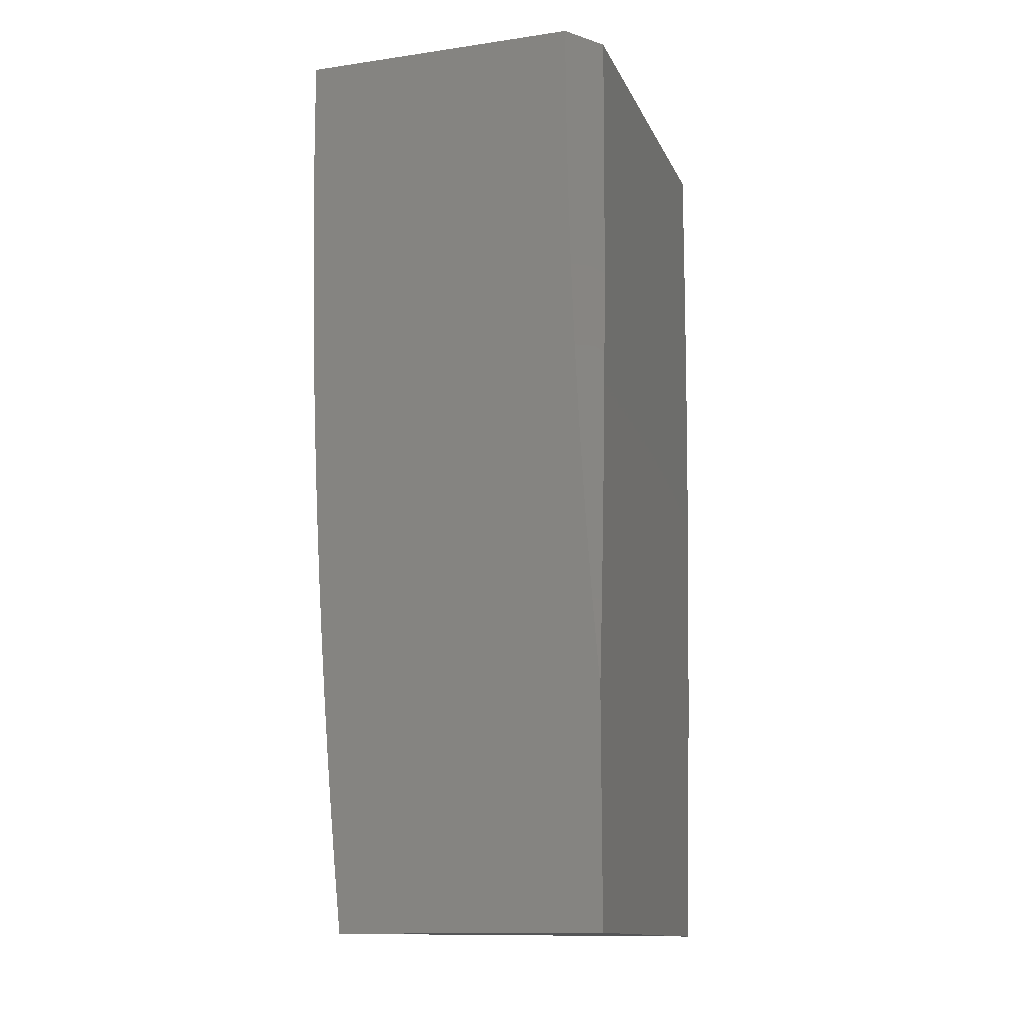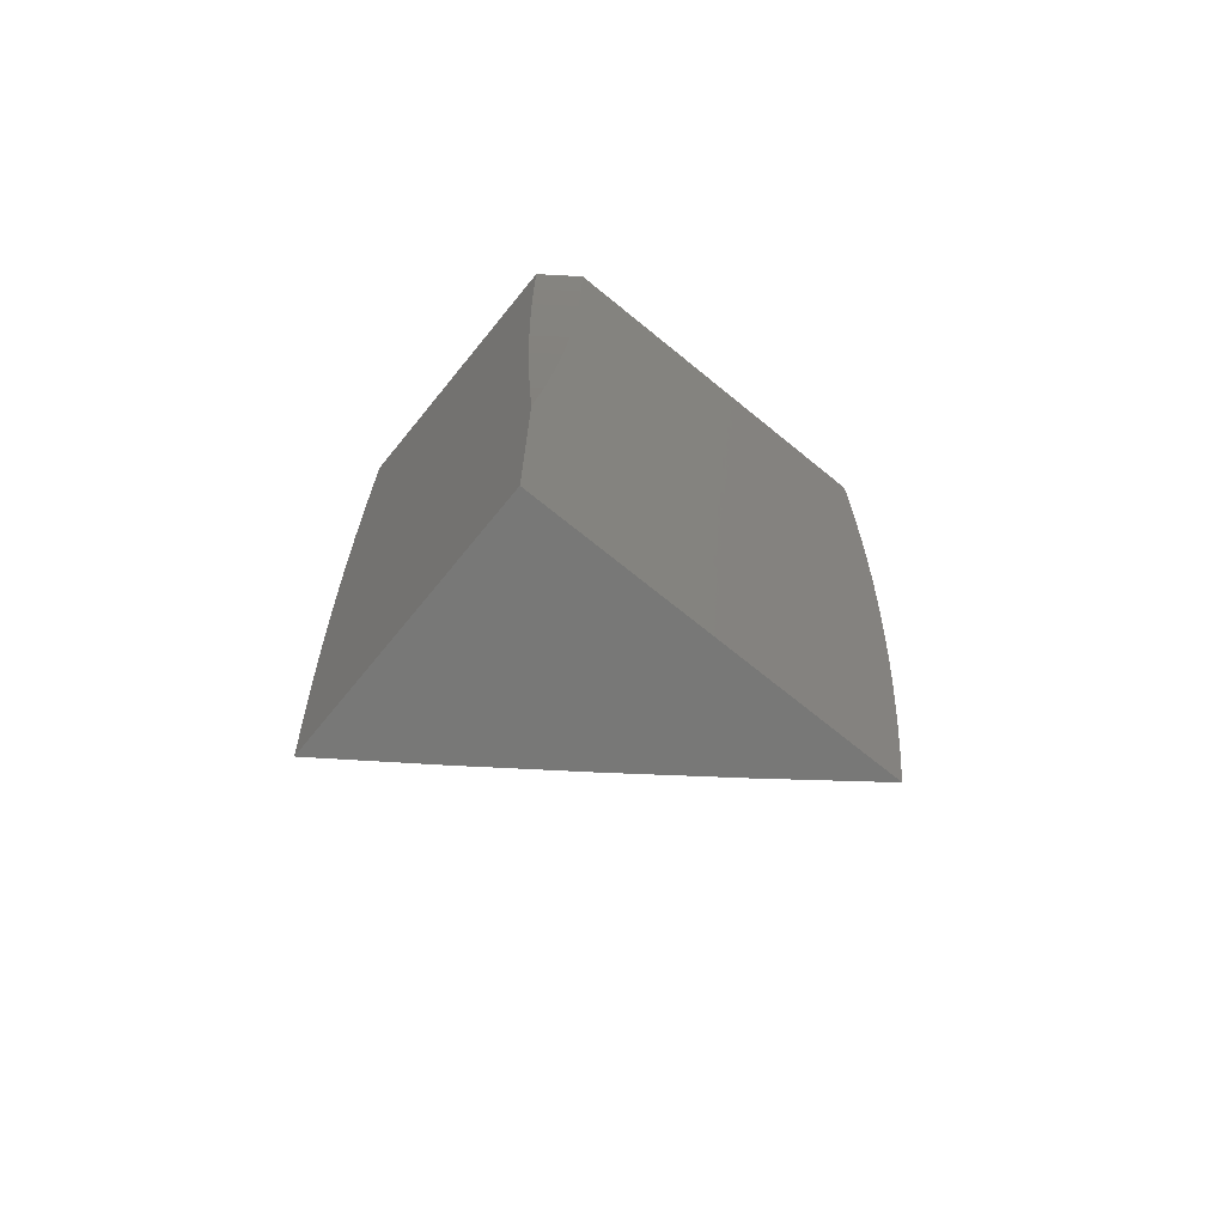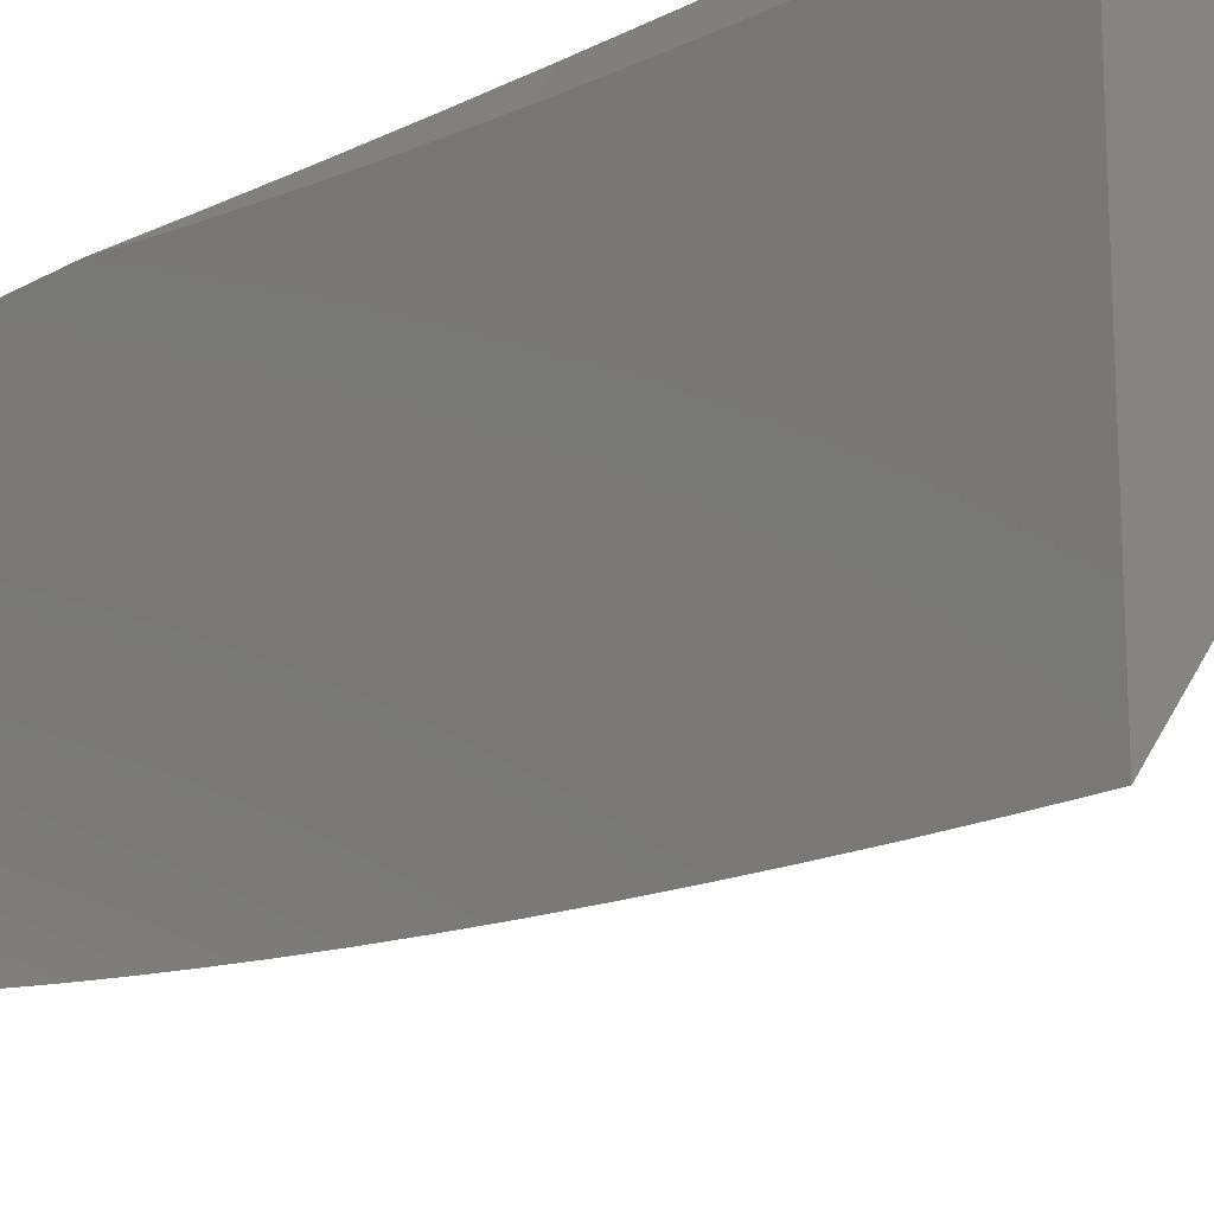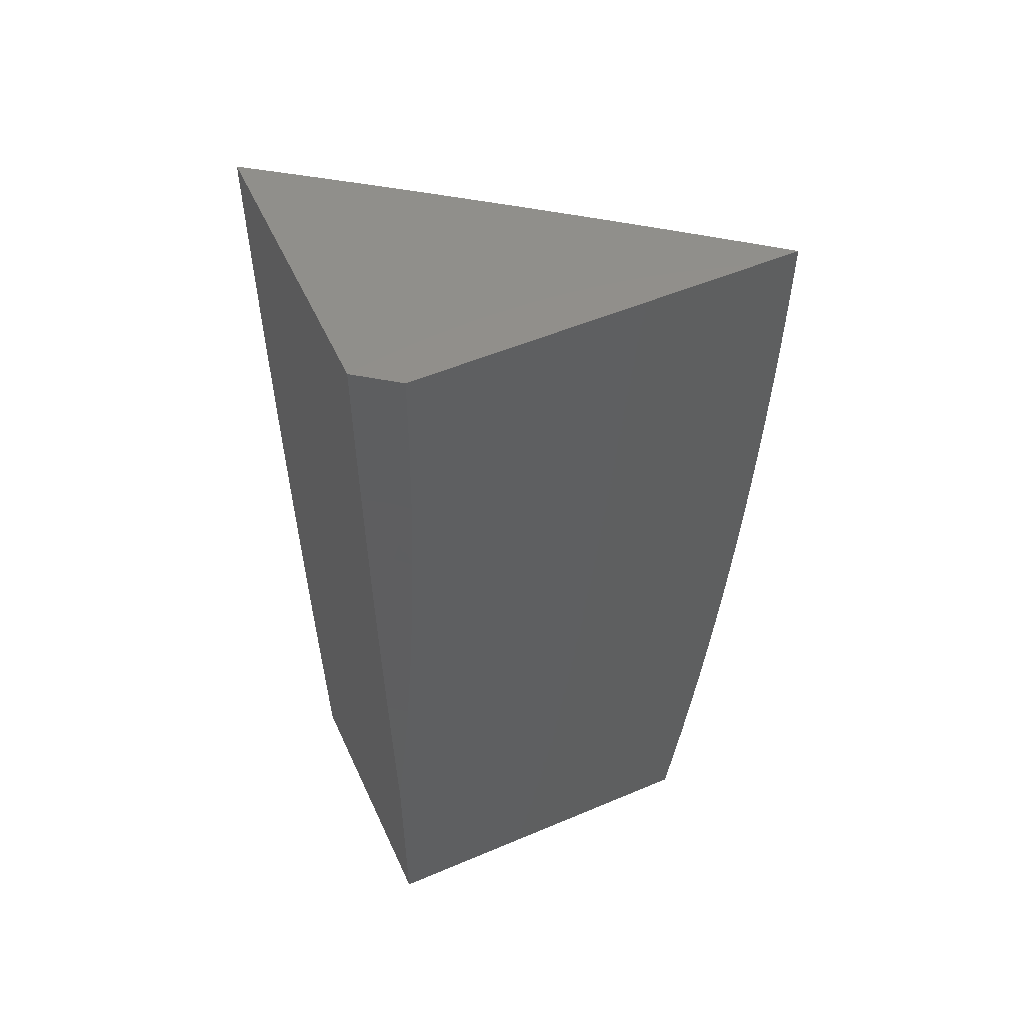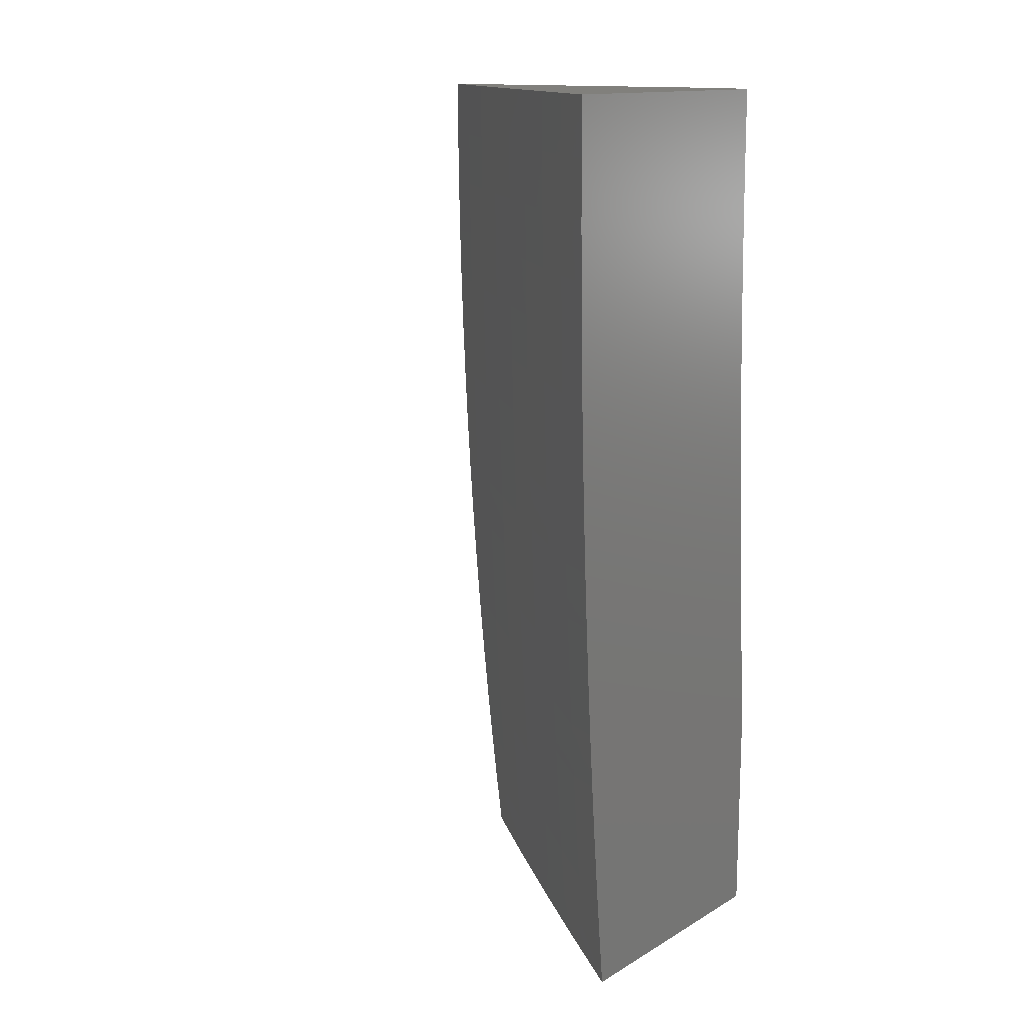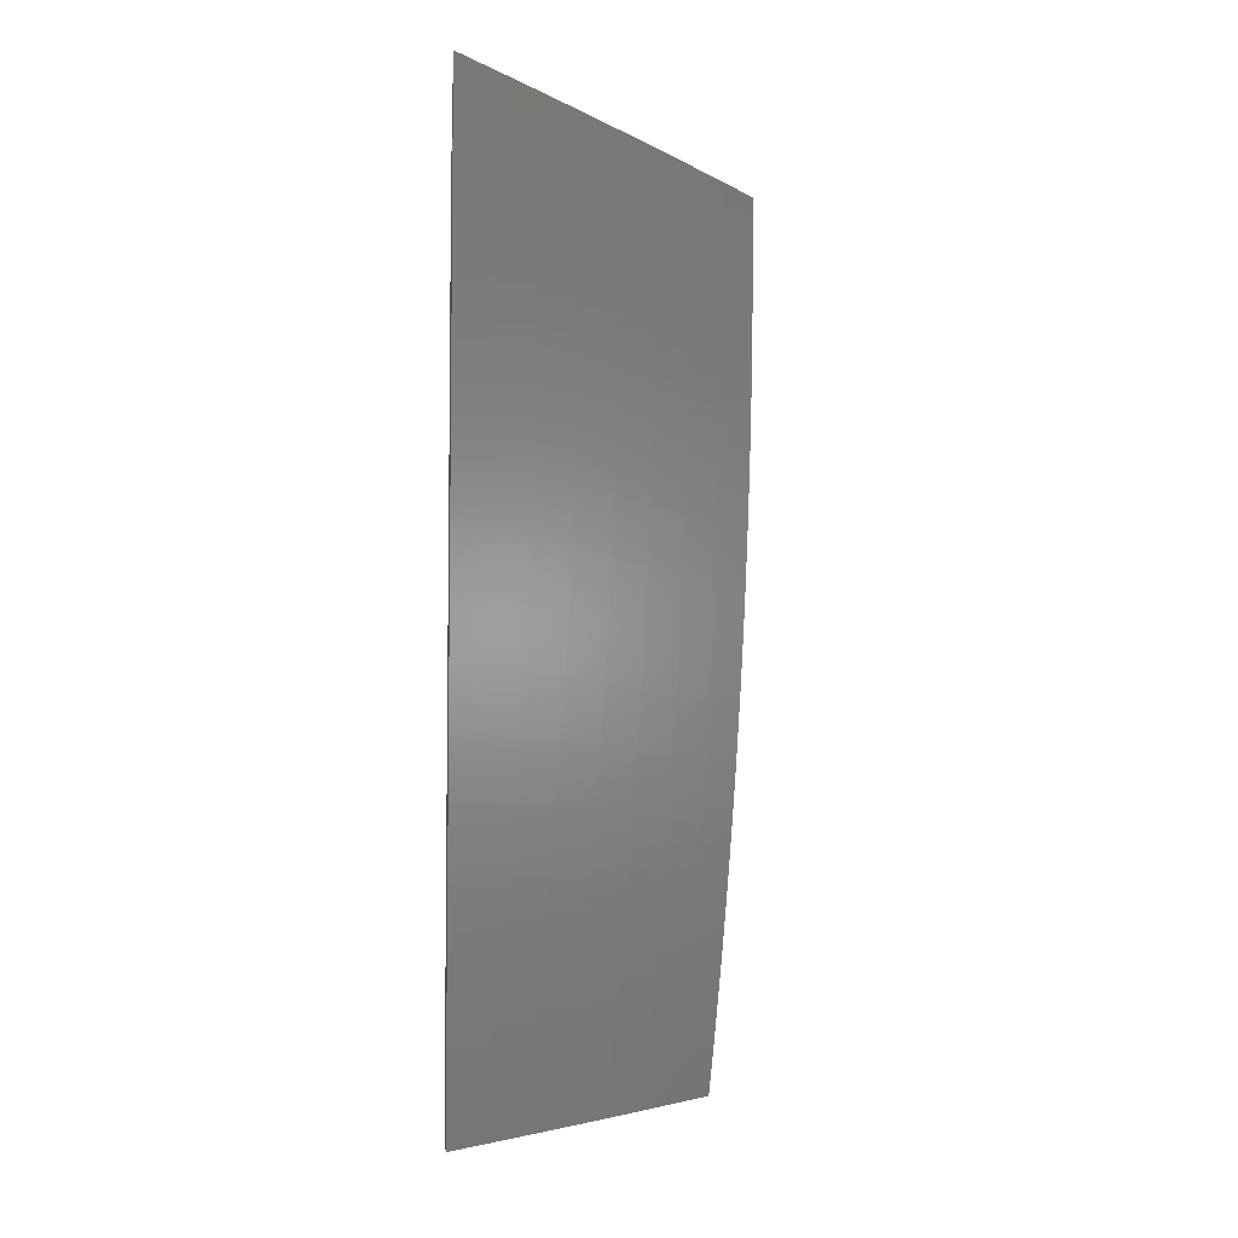
<metadata>
{"format":"stl","ext":"stl","renderer":"f3d","projection":"perspective","resolution":1024,"background":"white","views":[{"elev":-13.6,"azim":17.9,"up":"+Y"},{"elev":-70.7,"azim":50.8,"up":"+Y"},{"elev":-17.6,"azim":137.5,"up":"+Z"},{"elev":52.8,"azim":65.6,"up":"+Y"},{"elev":14.2,"azim":-50.8,"up":"+Y"},{"elev":-5.1,"azim":175.4,"up":"+Y"}]}
</metadata>
<code>
# stl→obj: 173 verts, 342 faces
v -9.044 -4.915e-17 -7.402
v -9 0 -7.458
v -9.044 -0.06129 -7.402
v -9 -0.0627 -7.458
v -9.043 -0.1228 -7.402
v -9 -0.1254 -7.457
v -9.042 -0.1844 -7.402
v -9 -0.1881 -7.456
v -9.04 -0.2462 -7.402
v -9 -0.2507 -7.454
v -9.039 -0.3081 -7.402
v -9 -0.3134 -7.451
v -9.036 -0.3702 -7.402
v -9 -0.376 -7.448
v -9.033 -0.4324 -7.402
v -9 -0.4386 -7.445
v -9.03 -0.4948 -7.402
v -9 -0.5011 -7.44
v -9.027 -0.5574 -7.402
v -9 -0.5636 -7.436
v -9.022 -0.62 -7.402
v -9 -0.6261 -7.43
v -9.018 -0.6828 -7.402
v -9 -0.6886 -7.425
v -9.013 -0.7458 -7.402
v -9 -0.751 -7.418
v -9.008 -0.8088 -7.402
v -9 -0.8133 -7.411
v -9.002 -0.872 -7.402
v -9 -0.8756 -7.404
v -9 -0.9378 -7.395
v -9 -1 -7.387
v -9.038 -0.9398 -7.345
v -9.045 -0.8762 -7.345
v -9.073 -1 -7.291
v -9.081 -0.9443 -7.288
v -9.088 -0.8804 -7.288
v -9.051 -0.8127 -7.345
v -9.094 -0.8166 -7.288
v -9.056 -0.7494 -7.345
v -9.099 -0.7529 -7.288
v -9.061 -0.6861 -7.345
v -9.104 -0.6894 -7.288
v -9.066 -0.623 -7.345
v -9.109 -0.626 -7.288
v -9.07 -0.56 -7.345
v -9.113 -0.5627 -7.288
v -9.074 -0.4972 -7.345
v -9.117 -0.4996 -7.288
v -9.077 -0.4345 -7.345
v -9.12 -0.4366 -7.288
v -9.08 -0.372 -7.345
v -9.123 -0.3737 -7.288
v -9.082 -0.3096 -7.345
v -9.125 -0.3111 -7.288
v -9.084 -0.2473 -7.345
v -9.127 -0.2485 -7.288
v -9.085 -0.1853 -7.345
v -9.128 -0.1861 -7.288
v -9.086 -0.1233 -7.345
v -9.129 -0.1239 -7.288
v -9.087 -0.06159 -7.345
v -9.13 -0.06188 -7.288
v -9.13 -3.619e-16 -7.288
v -9.173 -5.719e-16 -7.231
v -9.173 -0.06217 -7.231
v -9.215 -7.819e-16 -7.174
v -9.215 -0.06246 -7.174
v -9.257 -9.651e-16 -7.116
v -9.257 -0.06274 -7.116
v -9.299 -1.095e-15 -7.058
v -9.299 -0.06302 -7.058
v -9.34 -0.06263 -7
v -9.34 -0.1253 -7
v -9.298 -0.1262 -7.058
v -9.338 -0.1879 -7
v -9.297 -0.1896 -7.058
v -9.337 -0.2505 -7
v -9.296 -0.2531 -7.058
v -9.335 -0.3131 -7
v -9.294 -0.3168 -7.058
v -9.333 -0.3756 -7
v -9.291 -0.3807 -7.058
v -9.33 -0.4382 -7
v -9.288 -0.4447 -7.058
v -9.327 -0.5007 -7
v -9.285 -0.5088 -7.058
v -9.323 -0.5632 -7
v -9.281 -0.5731 -7.058
v -9.319 -0.6257 -7
v -9.277 -0.6375 -7.058
v -9.315 -0.6882 -7
v -9.273 -0.7021 -7.058
v -9.31 -0.7506 -7
v -9.267 -0.7668 -7.058
v -9.305 -0.813 -7
v -9.262 -0.8317 -7.058
v -9.299 -0.8754 -7
v -9.256 -0.8966 -7.058
v -9.293 -0.9377 -7
v -9.249 -0.9617 -7.058
v -9.287 -1 -7
v -9.216 -1 -7.098
v -9.208 -0.9574 -7.116
v -9.166 -0.9531 -7.174
v -9.172 -0.8886 -7.174
v -9.13 -0.8845 -7.231
v -9.136 -0.8204 -7.231
v -9.124 -0.9487 -7.231
v -9.145 -1 -7.195
v -9.34 -1.144e-15 -7
v -9.087 -1.787e-16 -7.345
v -9.172 -0.1245 -7.231
v -9.171 -0.187 -7.231
v -9.17 -0.2497 -7.231
v -9.168 -0.3125 -7.231
v -9.165 -0.3755 -7.231
v -9.163 -0.4386 -7.231
v -9.159 -0.5019 -7.231
v -9.156 -0.5653 -7.231
v -9.151 -0.6289 -7.231
v -9.147 -0.6926 -7.231
v -9.142 -0.7564 -7.231
v -9.215 -0.1251 -7.174
v -9.213 -0.1879 -7.174
v -9.212 -0.2508 -7.174
v -9.21 -0.314 -7.174
v -9.208 -0.3772 -7.174
v -9.205 -0.4407 -7.174
v -9.202 -0.5042 -7.174
v -9.198 -0.5679 -7.174
v -9.194 -0.6318 -7.174
v -9.189 -0.6958 -7.174
v -9.184 -0.7599 -7.174
v -9.178 -0.8242 -7.174
v -9.257 -0.1257 -7.116
v -9.255 -0.1887 -7.116
v -9.254 -0.252 -7.116
v -9.252 -0.3154 -7.116
v -9.25 -0.3789 -7.116
v -9.247 -0.4427 -7.116
v -9.244 -0.5065 -7.116
v -9.24 -0.5705 -7.116
v -9.236 -0.6347 -7.116
v -9.231 -0.699 -7.116
v -9.226 -0.7634 -7.116
v -9.22 -0.8279 -7.116
v -9.214 -0.8926 -7.116
v -9 -0.7511 -7
v -9 -0.6577 -7.01
v -9.008 -0.6574 -7
v -9.014 -0.5637 -7
v -9 -0.5641 -7.02
v -9.02 -0.4698 -7
v -9 -0.4703 -7.027
v -9.004 -0.466 -7.022
v -9 -0.3764 -7.033
v -9.008 -0.3721 -7.022
v -9 -0.2825 -7.038
v -9.012 -0.2785 -7.022
v -9 -0.1884 -7.042
v -9.014 -0.1853 -7.022
v -9.015 -0.1388 -7.022
v -9.031 -0.188 -7
v -9.032 -0.09403 -7
v -9.016 -0.09246 -7.022
v -9.016 -0.04618 -7.022
v -9 -0.09422 -7.044
v -9 0 -7.045
v -9.033 -1.082e-15 -7
v -9.028 -0.282 -7
v -9.025 -0.3759 -7
v -9 -1 -7
f 1 2 3
f 3 2 4
f 3 4 5
f 5 4 6
f 5 6 7
f 7 6 8
f 7 8 9
f 9 8 10
f 9 10 11
f 11 10 12
f 11 12 13
f 13 12 14
f 13 14 15
f 15 14 16
f 15 16 17
f 17 16 18
f 17 18 19
f 19 18 20
f 19 20 21
f 21 20 22
f 21 22 23
f 23 22 24
f 23 24 25
f 25 24 26
f 25 26 27
f 27 26 28
f 27 28 29
f 29 28 30
f 29 30 31
f 32 33 31
f 31 33 34
f 31 34 29
f 29 34 27
f 32 35 33
f 33 35 36
f 33 36 34
f 34 36 37
f 34 37 38
f 38 37 39
f 38 39 40
f 40 39 41
f 40 41 42
f 42 41 43
f 42 43 44
f 44 43 45
f 44 45 46
f 46 45 47
f 46 47 48
f 48 47 49
f 48 49 50
f 50 49 51
f 50 51 52
f 52 51 53
f 52 53 54
f 54 53 55
f 54 55 56
f 56 55 57
f 56 57 58
f 58 57 59
f 58 59 60
f 60 59 61
f 60 61 62
f 62 61 63
f 62 63 64
f 64 63 65
f 65 63 66
f 65 66 67
f 67 66 68
f 67 68 69
f 69 68 70
f 69 70 71
f 71 70 72
f 71 72 73
f 73 72 74
f 74 72 75
f 74 75 76
f 76 75 77
f 76 77 78
f 78 77 79
f 78 79 80
f 80 79 81
f 80 81 82
f 82 81 83
f 82 83 84
f 84 83 85
f 84 85 86
f 86 85 87
f 86 87 88
f 88 87 89
f 88 89 90
f 90 89 91
f 90 91 92
f 92 91 93
f 92 93 94
f 94 93 95
f 94 95 96
f 96 95 97
f 96 97 98
f 98 97 99
f 98 99 100
f 100 99 101
f 100 101 102
f 102 101 103
f 103 101 104
f 103 104 105
f 105 104 106
f 105 106 107
f 107 106 108
f 107 108 39
f 39 108 41
f 36 35 109
f 109 35 110
f 109 110 105
f 105 110 103
f 73 111 71
f 64 112 62
f 62 112 3
f 62 3 60
f 60 3 5
f 60 5 58
f 58 5 7
f 58 7 56
f 56 7 9
f 56 9 54
f 54 9 11
f 54 11 52
f 52 11 13
f 52 13 50
f 50 13 15
f 50 15 48
f 48 15 17
f 48 17 46
f 46 17 19
f 46 19 44
f 44 19 21
f 44 21 42
f 42 21 23
f 42 23 40
f 40 23 25
f 40 25 38
f 38 25 27
f 38 27 34
f 112 1 3
f 66 63 113
f 113 63 61
f 113 61 114
f 114 61 59
f 114 59 115
f 115 59 57
f 115 57 116
f 116 57 55
f 116 55 117
f 117 55 53
f 117 53 118
f 118 53 51
f 118 51 119
f 119 51 49
f 119 49 120
f 120 49 47
f 120 47 121
f 121 47 45
f 121 45 122
f 122 45 43
f 122 43 123
f 123 43 41
f 123 41 108
f 68 66 124
f 124 66 113
f 124 113 125
f 125 113 114
f 125 114 126
f 126 114 115
f 126 115 127
f 127 115 116
f 127 116 128
f 128 116 117
f 128 117 129
f 129 117 118
f 129 118 130
f 130 118 119
f 130 119 131
f 131 119 120
f 131 120 132
f 132 120 121
f 132 121 133
f 133 121 122
f 133 122 134
f 134 122 123
f 134 123 135
f 135 123 108
f 135 108 106
f 75 72 70
f 70 68 136
f 136 68 124
f 136 124 137
f 137 124 125
f 137 125 138
f 138 125 126
f 138 126 139
f 139 126 127
f 139 127 140
f 140 127 128
f 140 128 141
f 141 128 129
f 141 129 142
f 142 129 130
f 142 130 143
f 143 130 131
f 143 131 144
f 144 131 132
f 144 132 145
f 145 132 133
f 145 133 146
f 146 133 134
f 146 134 147
f 147 134 135
f 147 135 148
f 148 135 106
f 148 106 104
f 77 75 136
f 136 75 70
f 77 136 137
f 79 77 137
f 79 137 138
f 81 79 138
f 81 138 139
f 83 81 139
f 83 139 140
f 85 83 140
f 85 140 141
f 87 85 141
f 87 141 142
f 89 87 142
f 89 142 143
f 91 89 143
f 91 143 144
f 93 91 144
f 93 144 145
f 95 93 145
f 95 145 146
f 97 95 146
f 97 146 147
f 107 39 37
f 99 97 147
f 99 147 148
f 36 109 37
f 37 109 107
f 109 105 107
f 101 99 148
f 101 148 104
f 149 150 151
f 151 150 152
f 152 150 153
f 152 153 154
f 154 153 155
f 154 155 156
f 156 155 157
f 156 157 158
f 158 157 159
f 158 159 160
f 160 159 161
f 160 161 162
f 162 161 163
f 162 163 164
f 164 163 165
f 165 163 166
f 165 166 167
f 167 166 168
f 167 168 169
f 161 168 163
f 163 168 166
f 169 170 167
f 167 170 165
f 162 164 160
f 160 164 171
f 160 171 158
f 158 171 172
f 158 172 156
f 156 172 154
f 2 169 4
f 4 169 168
f 4 168 6
f 6 168 8
f 8 168 161
f 8 161 10
f 10 161 12
f 12 161 159
f 12 159 14
f 14 159 16
f 16 159 157
f 16 157 18
f 18 157 20
f 20 157 155
f 20 155 22
f 22 155 24
f 24 155 153
f 24 153 26
f 26 153 28
f 28 153 150
f 28 150 30
f 30 150 31
f 31 150 149
f 31 149 32
f 32 149 173
f 151 100 149
f 149 100 102
f 149 102 173
f 152 96 151
f 151 96 98
f 151 98 100
f 154 92 152
f 152 92 94
f 152 94 96
f 172 88 154
f 154 88 90
f 154 90 92
f 171 84 172
f 172 84 86
f 172 86 88
f 164 80 171
f 171 80 82
f 171 82 84
f 165 76 164
f 164 76 78
f 164 78 80
f 170 73 165
f 165 73 74
f 165 74 76
f 170 111 73
f 102 103 173
f 173 103 110
f 173 110 35
f 35 32 173
f 169 65 170
f 170 65 67
f 170 67 69
f 2 1 169
f 169 1 112
f 169 112 64
f 64 65 169
f 69 71 170
f 170 71 111

</code>
